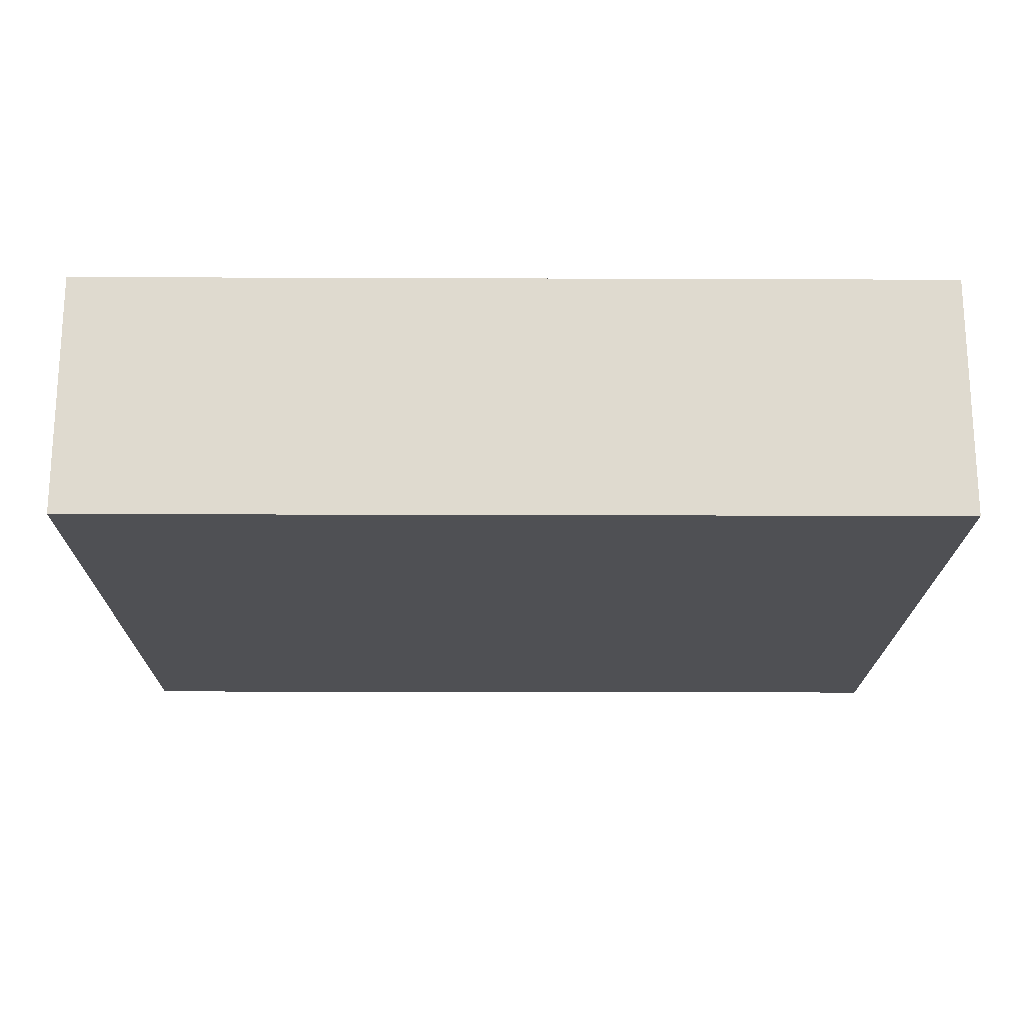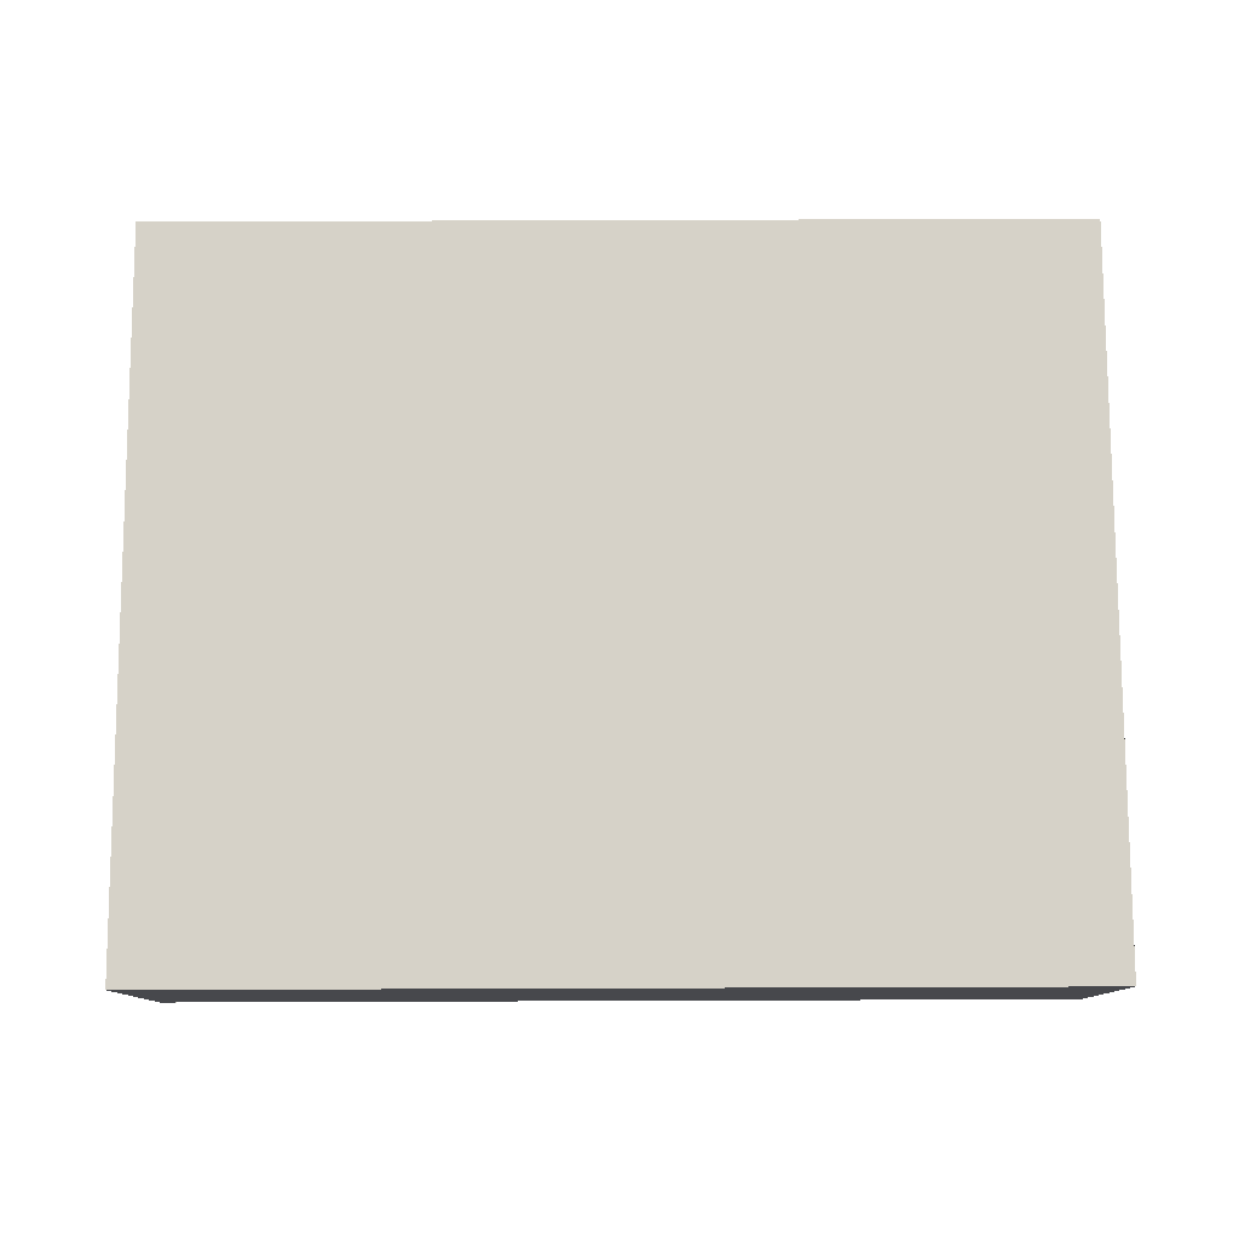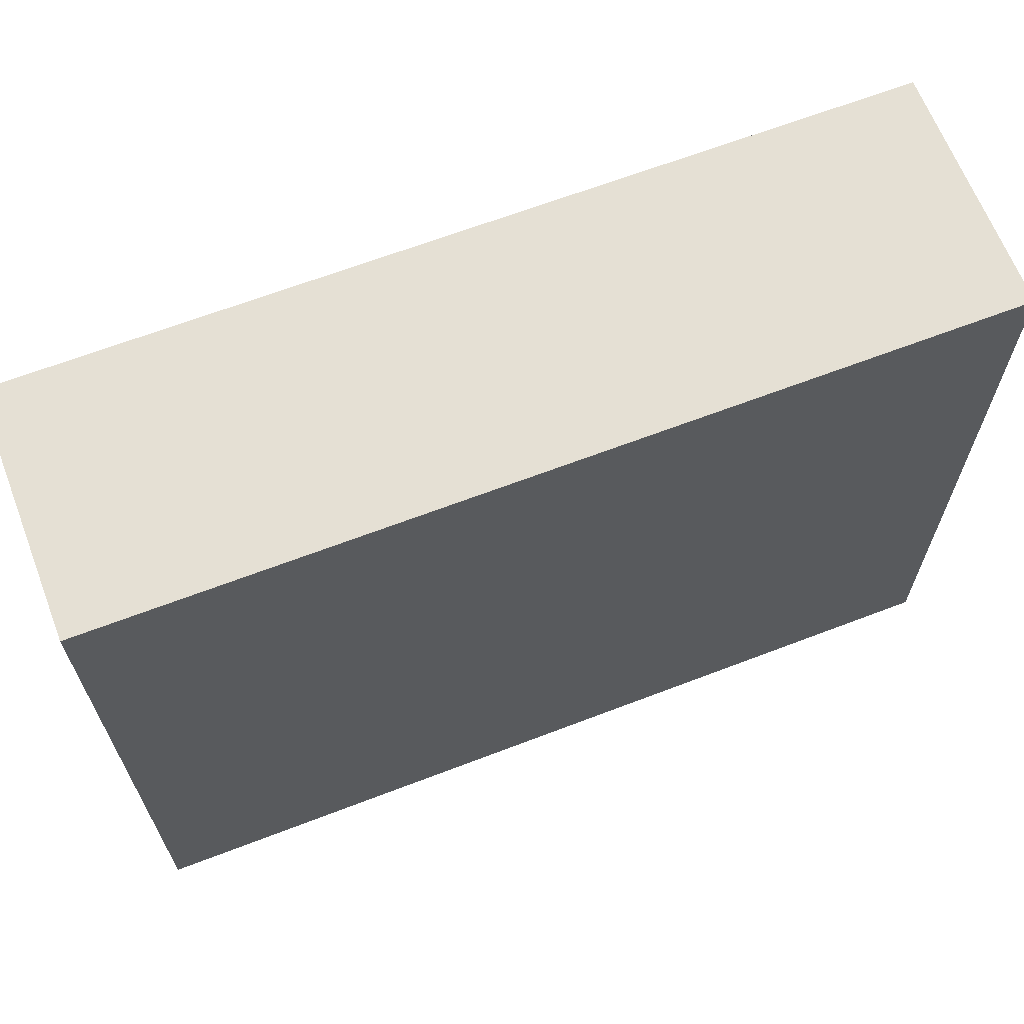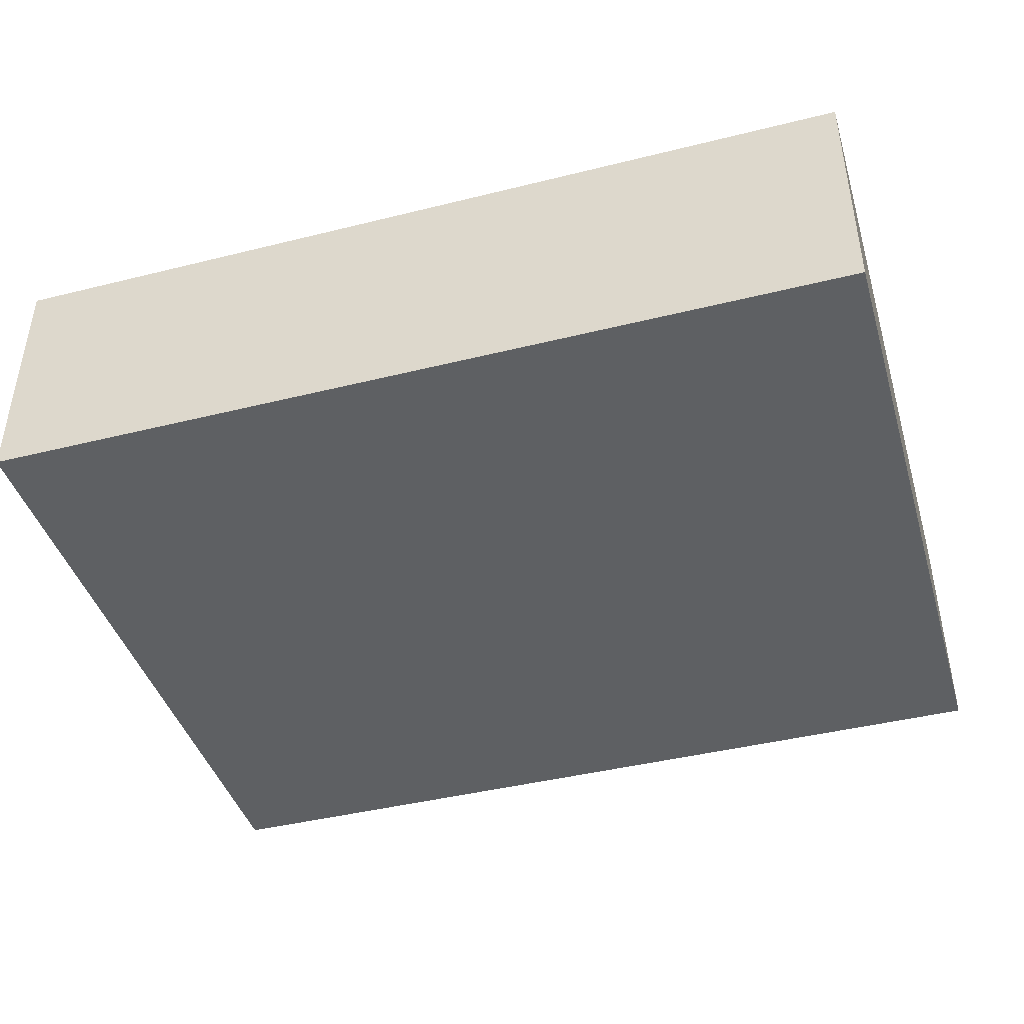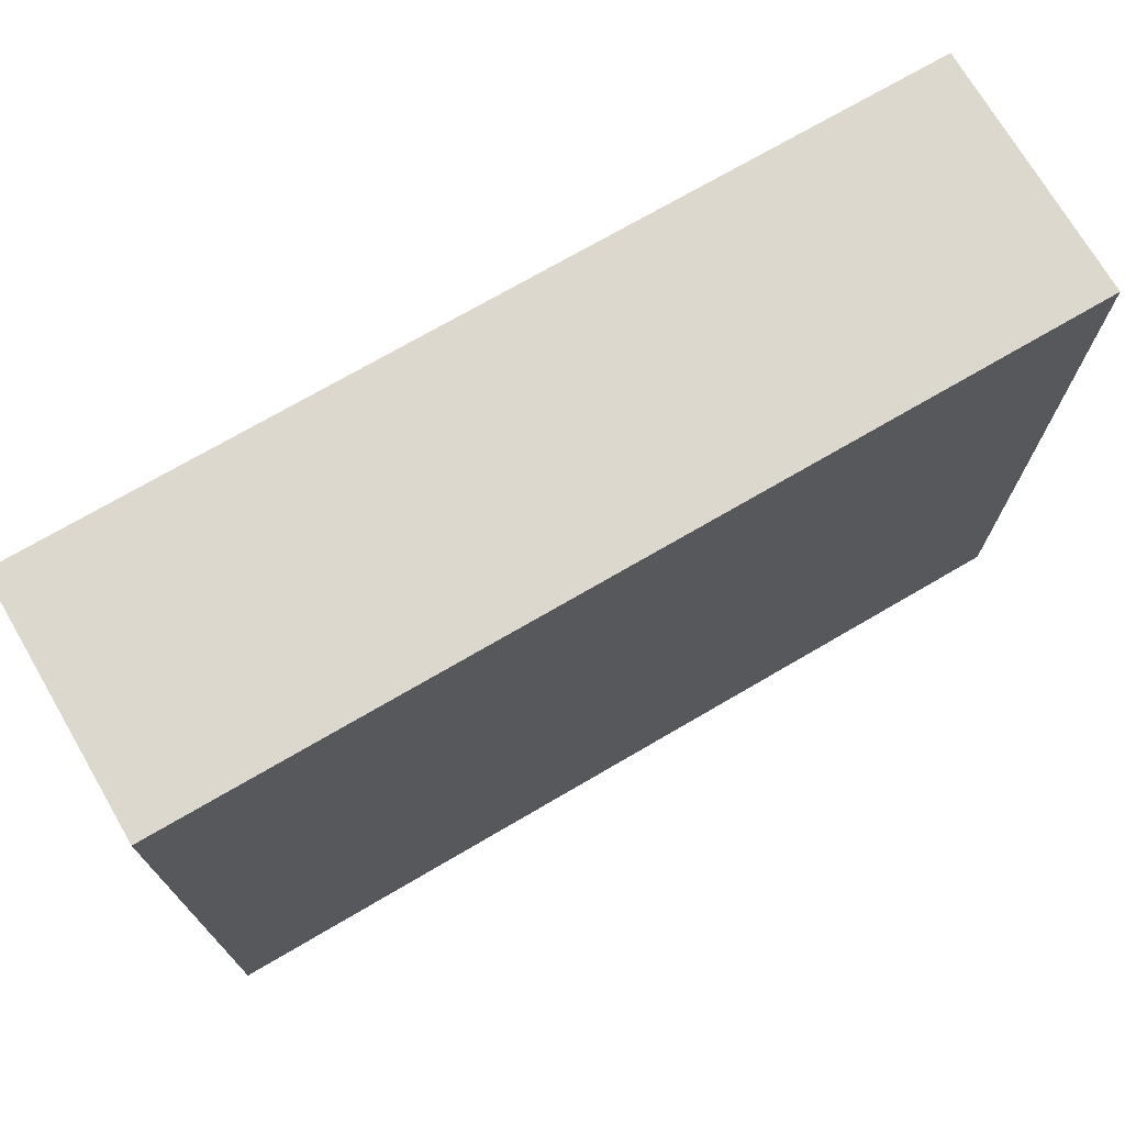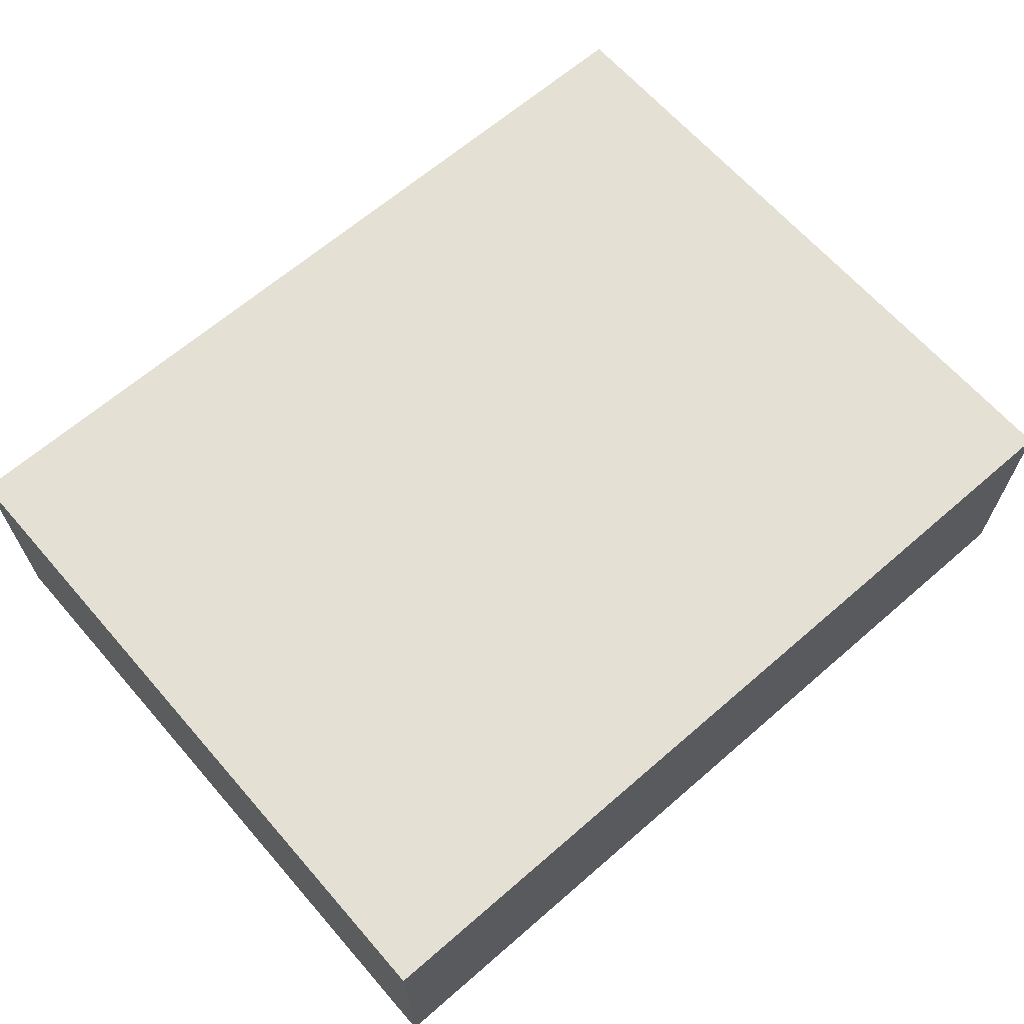
<metadata>
{"format":"obj","ext":"obj","renderer":"f3d","projection":"perspective","resolution":1024,"background":"white","views":[{"elev":-19.1,"azim":179.6,"up":"+Y"},{"elev":78.4,"azim":179.8,"up":"+Y"},{"elev":65.5,"azim":158.9,"up":"+Z"},{"elev":-42.7,"azim":16.5,"up":"+Y"},{"elev":72.5,"azim":149.7,"up":"+Z"},{"elev":65.2,"azim":138.9,"up":"+Y"}]}
</metadata>
<code>
o base_mesh7_mesh7-geometry
v -0.2976 -0.2255 -0.2345
v 0.2976 -0.05897 -0.2345
v 0.2976 -0.2255 -0.2345
v -0.2976 -0.05897 -0.2345
v 0.2976 -0.05897 0.2345
v -0.2976 -0.2255 0.2345
v 0.2976 -0.2255 0.2345
v -0.2976 -0.05897 0.2345
f 3 2 1
f 4 1 2
f 5 3 2
f 1 6 3
f 6 4 1
f 2 5 4
f 3 5 7
f 7 3 6
f 4 6 8
f 8 4 5
f 7 6 5
f 8 5 6

</code>
